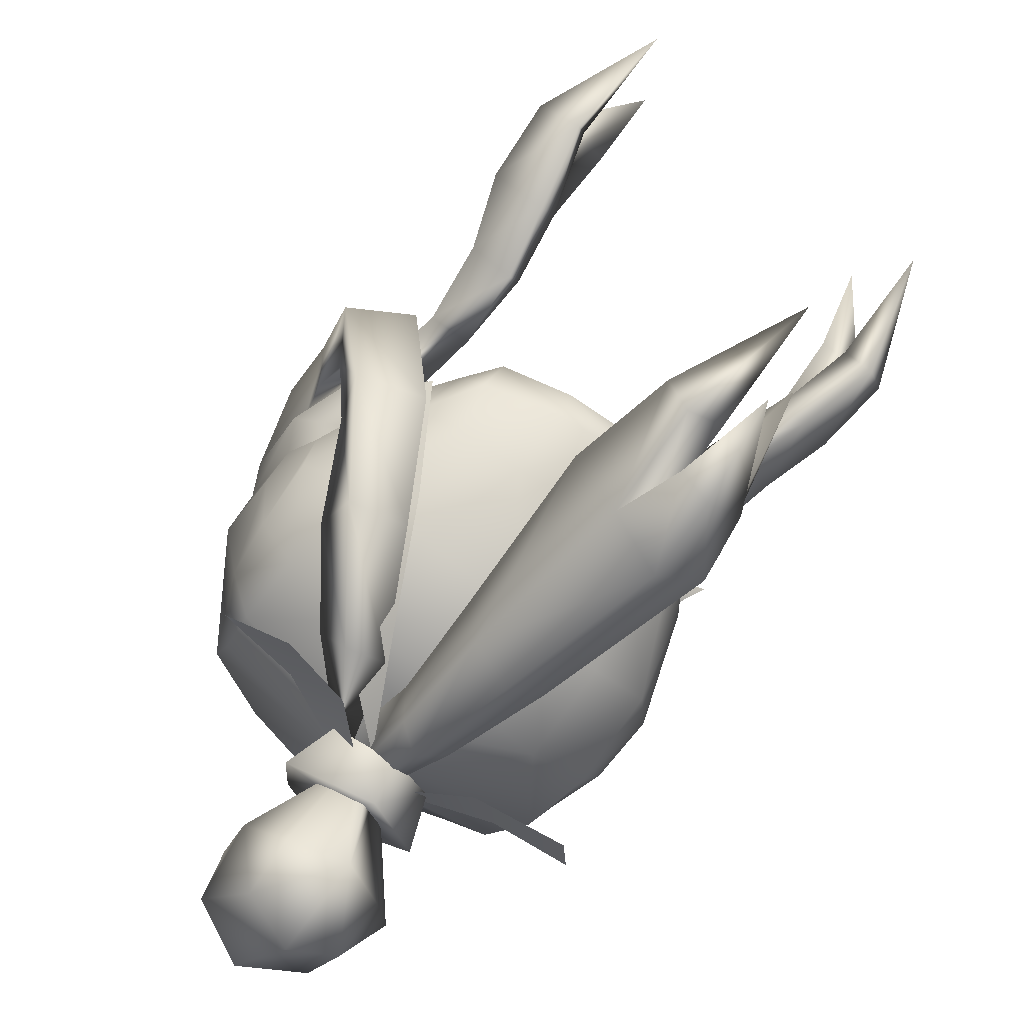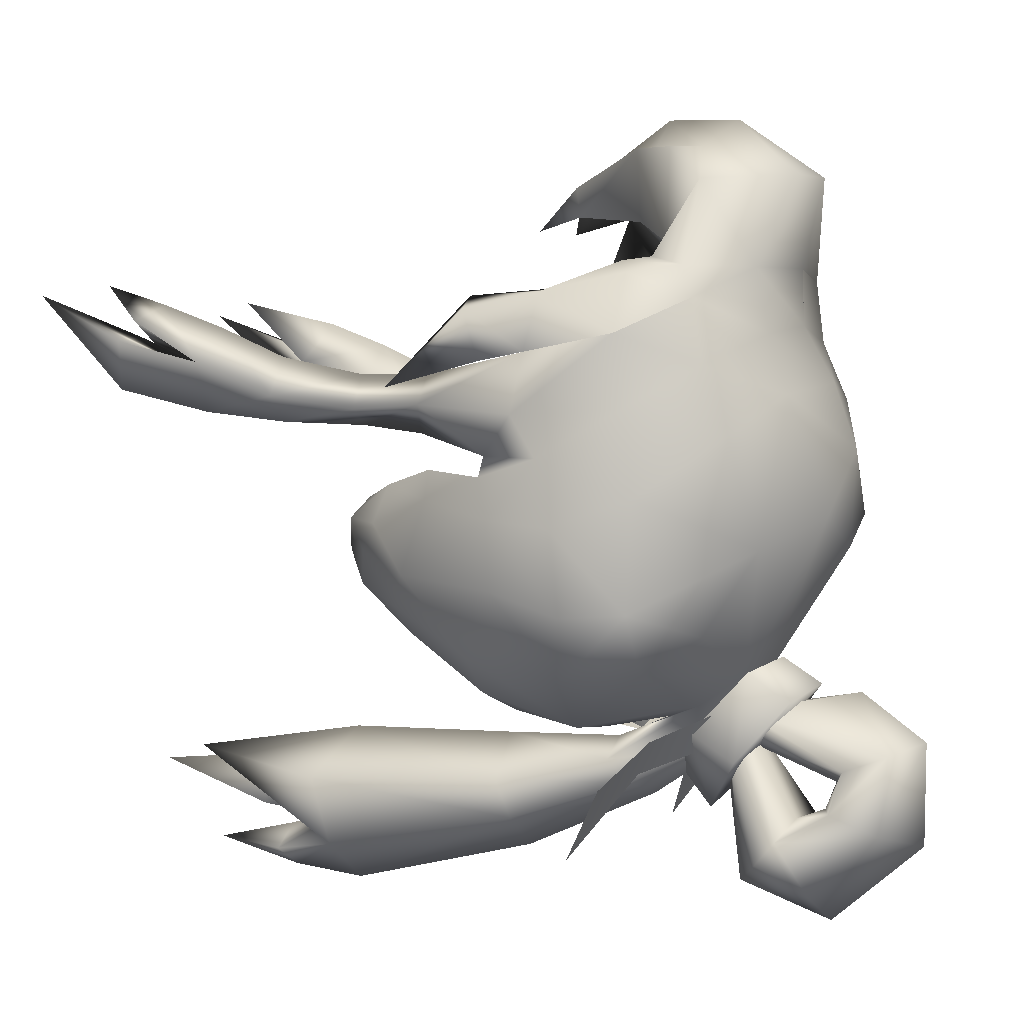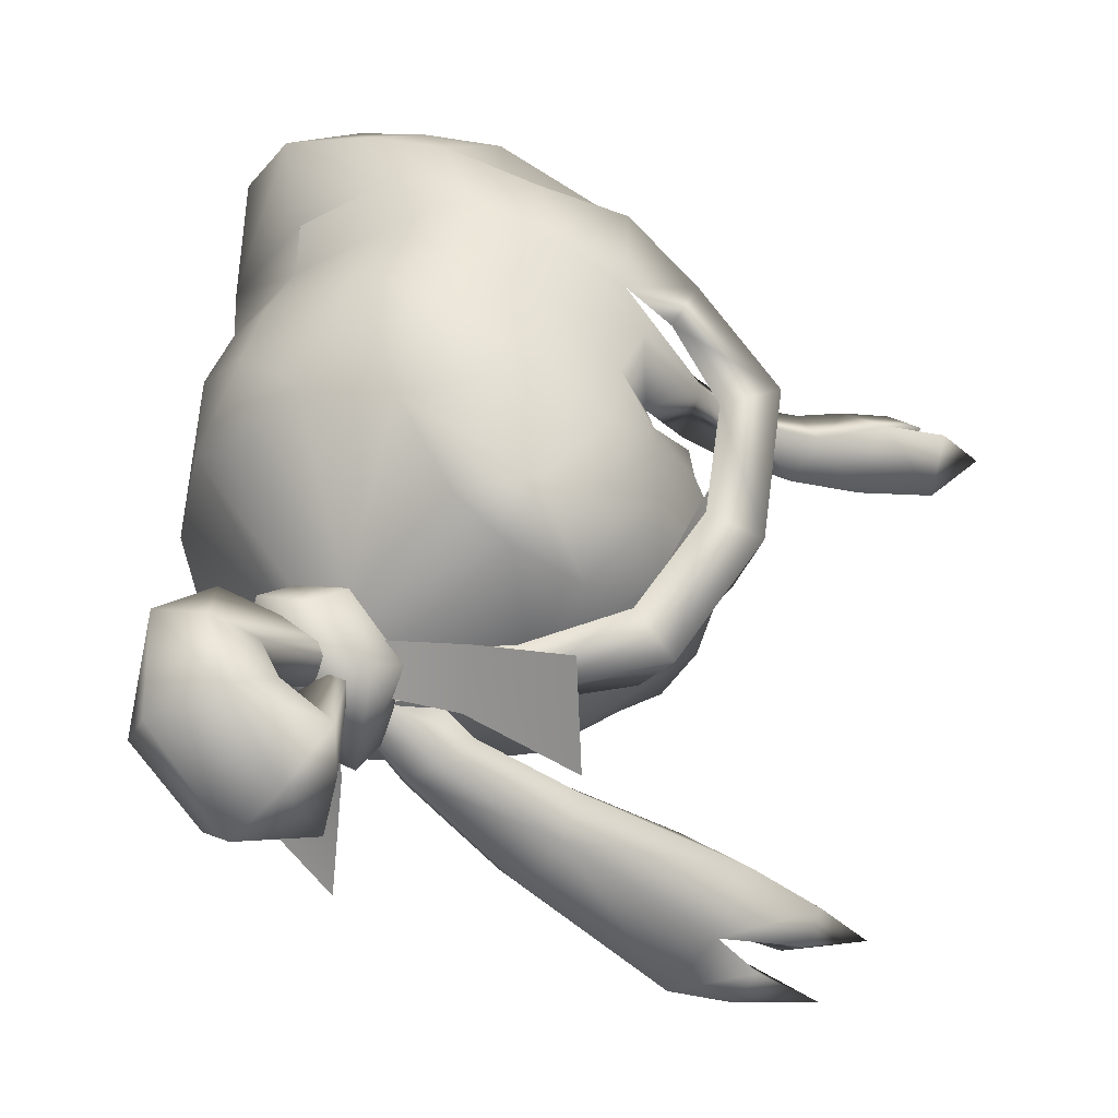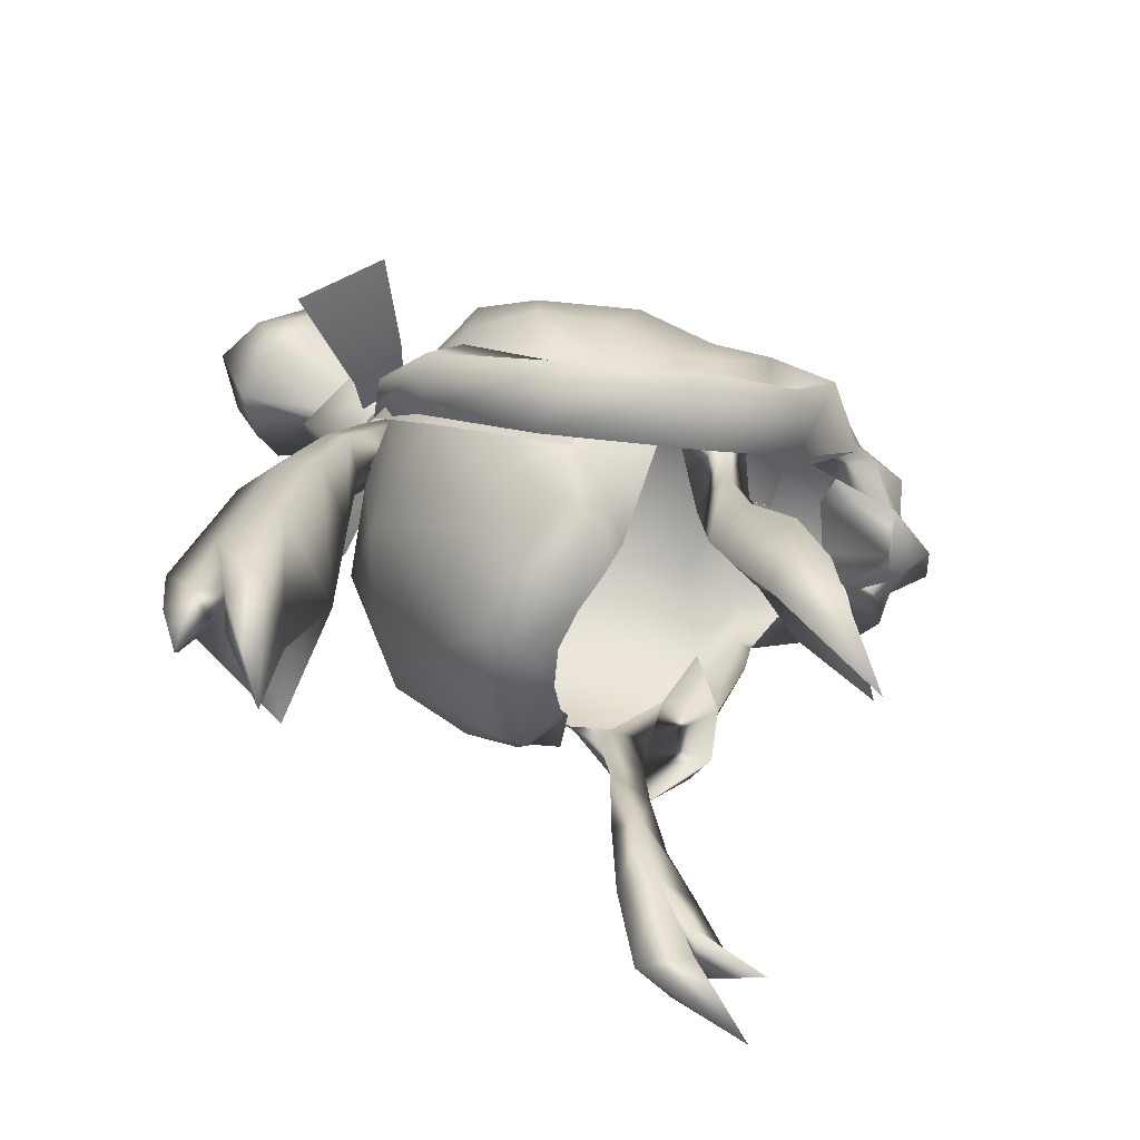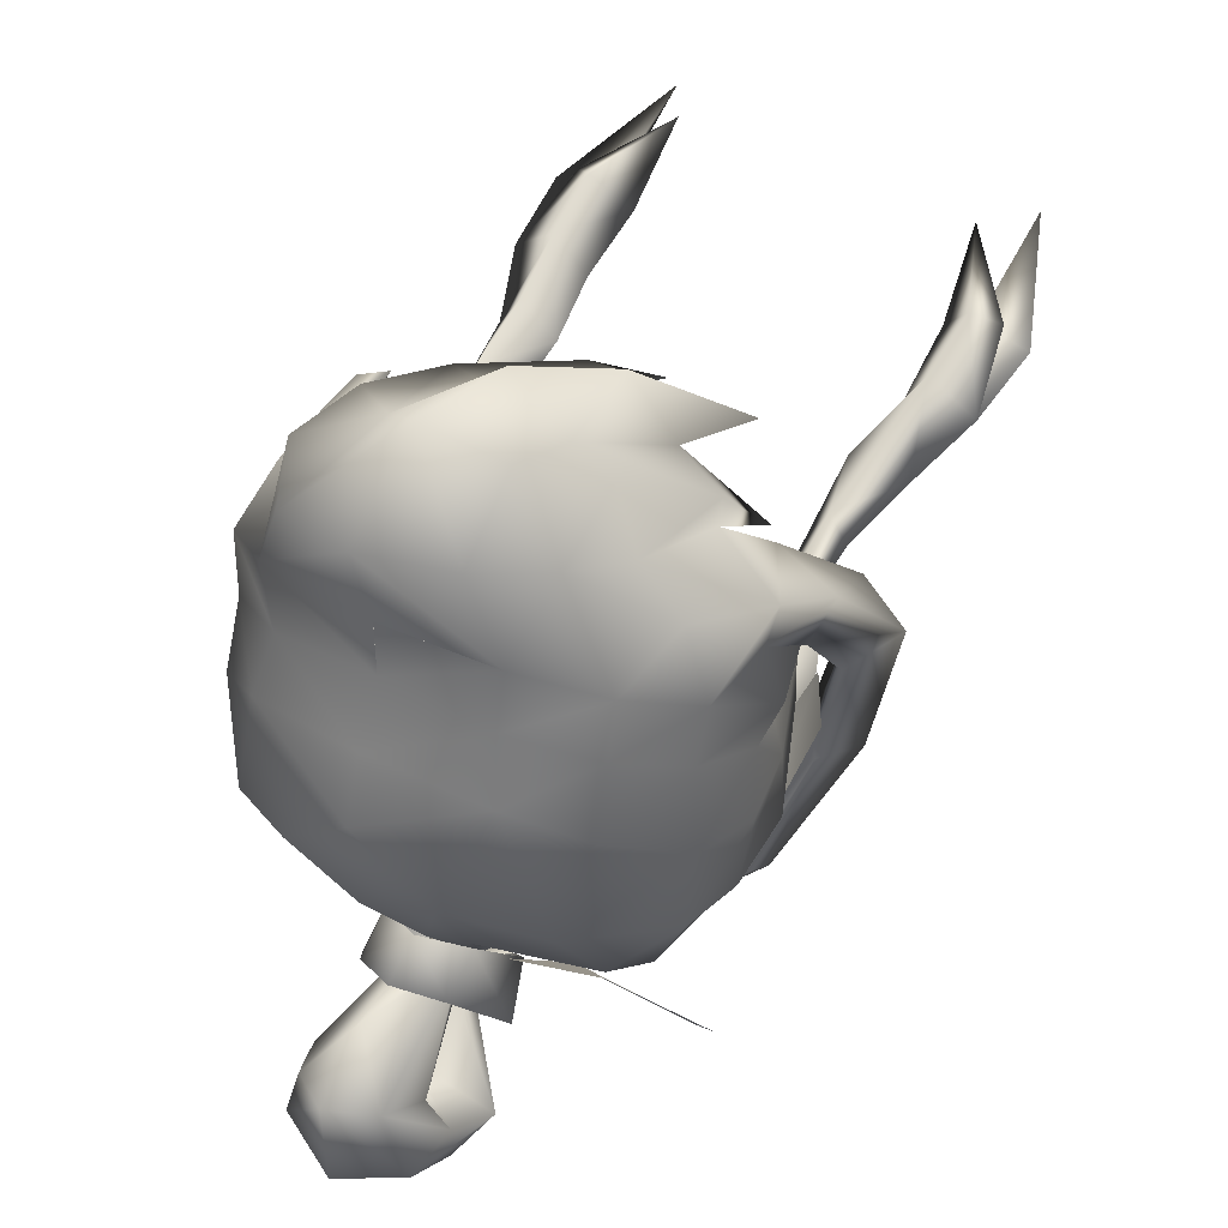
<metadata>
{"format":"obj","ext":"obj","renderer":"f3d","projection":"perspective","resolution":1024,"background":"white","views":[{"elev":-66.8,"azim":-40.2,"up":"+Z"},{"elev":1.3,"azim":111.8,"up":"+Z"},{"elev":-31.1,"azim":-132.5,"up":"+Z"},{"elev":-62.9,"azim":-105.5,"up":"+Y"},{"elev":44.1,"azim":-148.1,"up":"+Z"}]}
</metadata>
<code>
g default
v -0.7315 15.79 0.222
v -1.109 15.37 0.388
v -0.6595 15.65 0.588
v -0.0055 15.88 0.313
v -0.0055 15.69 0.67
v -0.0055 16.03 -0.101
v -1.115 15.53 -0.033
v -1.359 14.96 0.128
v -0.9915 15.69 -0.698
v -1.431 15.05 -0.397
v -0.4755 15.97 -0.51
v -0.0055 15.99 -0.705
v -1.339 14.98 -1.078
v -0.2385 15.39 -1.495
v -1.085 15.36 -1.213
v -0.0055 15.46 -1.506
v -1.167 15.01 -1.443
v -0.2265 15.08 -1.708
v -0.0005 15.68 1.022
v -0.6845 15.59 0.982
v -1.127 15.32 0.787
v -1.393 14.9 0.521
v -0.2695 13.82 -2.473
v -0.0055 13.86 -2.678
v 0.0775 12.68 -2.952
v -0.2695 12.6 -2.709
v -0.3865 13.77 -2.213
v -0.5585 12.59 -2.361
v -0.0055 12.62 -1.953
v -0.0055 13.72 -1.948
v -0.0055 14.72 -2.296
v -0.1835 14.61 -2.218
v -0.2745 14.49 -2.062
v -0.0055 14.48 -1.938
v -1.421 14.44 -0.16
v -1.248 14.01 -0.272
v -1.403 14.12 -0.526
v -1.482 14.54 -0.569
v -1.417 14.58 -1.099
v -1.44 14.15 -0.948
v -1.155 13.88 -1.361
v -0.8565 13.28 -1.087
v -1.115 13.44 -0.874
v -0.4585 13.2 -1.274
v -0.0055 13.76 -1.803
v -0.0055 13.11 -1.302
v -0.6295 13.13 -0.324
v -1.171 13.65 -0.227
v -1.194 13.63 -0.411
v -0.9745 13.18 -0.562
v -0.0055 12.71 -0.815
v -0.0055 12.79 -0.558
v -0.2765 12.82 -0.509
v -0.4005 12.76 -0.748
v -0.0055 12.76 -1.056
v -0.4105 12.85 -0.971
v -0.8655 13.06 -0.738
v -0.8035 12.95 -0.534
v -0.7195 14.45 -1.818
v -0.0055 14.81 -1.803
v -0.0055 14.39 -1.885
v -0.7015 13.81 -1.626
v -1.2 14.51 -1.498
v -1.498 14.32 0.1
v -1.212 14.03 -0.144
v -0.4955 12.94 -0.408
v -0.1245 15.06 -1.987
v -0.0055 15.03 -2.093
v 0.2595 13.82 -2.473
v 0.4015 12.6 -2.693
v 0.3755 13.77 -2.213
v 0.5125 12.52 -2.247
v 0.1725 14.61 -2.218
v 0.2645 14.49 -2.062
v 1.097 15.37 0.388
v 0.7215 15.79 0.222
v 0.6485 15.65 0.588
v 1.421 15.05 -0.397
v 1.349 14.96 0.128
v 1.411 14.44 -0.16
v 1.105 15.53 -0.033
v 0.9805 15.69 -0.698
v 0.4655 15.97 -0.51
v 1.329 14.98 -1.078
v 1.238 14.01 -0.272
v 1.391 14.12 -0.526
v 0.2275 15.39 -1.495
v 1.075 15.36 -1.213
v 1.472 14.54 -0.569
v 1.405 14.58 -1.099
v 1.431 14.15 -0.948
v 0.8455 13.28 -1.087
v 1.145 13.88 -1.361
v 1.105 13.44 -0.874
v 0.4475 13.2 -1.274
v 1.159 13.65 -0.227
v 0.6185 13.13 -0.324
v 1.183 13.63 -0.411
v 0.9645 13.18 -0.562
v 0.3905 12.76 -0.748
v 0.2665 12.82 -0.509
v 0.4005 12.85 -0.971
v 0.8545 13.06 -0.738
v 0.7925 12.95 -0.534
v 0.7095 14.45 -1.818
v 0.2165 15.08 -1.708
v 1.19 14.51 -1.498
v 0.6905 13.81 -1.626
v 1.157 15.01 -1.443
v 0.0005 15.68 1.022
v 0.7405 15.59 0.982
v 1.127 15.32 0.787
v 1.333 14.9 0.574
v 1.498 14.32 0.1
v 1.212 14.03 -0.144
v 0.4855 12.94 -0.408
v 0.1135 15.06 -1.987
v 1.387 14.36 0.471
v 1.183 13.65 0.353
v 1.284 13.63 0.169
v 1.012 13.54 -0.003
v 1.26 14.21 0.166
v -0.0905 11.85 -2.184
v -0.4695 11.9 -2.385
v -0.3235 11.92 -2.585
v -0.0055 12.56 -2.51
v -0.0945 11.87 -2.526
v -0.1705 12.16 -2.774
v -0.0055 12.13 -2.633
v 0.2095 11.56 -2.104
v 0.2665 12.15 -2.767
v 0.0265 12.18 -2.905
v -0.1195 11.1 -2.252
v -0.0885 11.54 -2.77
v 1.54 11.7 0.576
v 1.192 11.66 0.617
v 1.187 10.92 0.9
v 1.312 11.59 0.279
v 1.159 12.66 0.475
v 1.321 12.65 0.229
v 1.117 13.18 0.363
v 1.232 13.18 0.144
v 0.9655 13.13 0.051
v 1.167 12.13 0.136
v 1.038 12.61 0.073
v 1.488 12.22 0.439
v 1.028 12.16 0.359
v 1.373 11.72 0.709
v 1.214 11.85 0.816
v 0.9595 11.29 0.969
v 1.198 12.26 0.658
v 1.006 11.7 0.538
v 0.9375 12.63 0.243
v -0.5565 14.31 1.842
v -0.5265 14.76 1.707
v -0.8235 14.26 1.454
v -1.508 14.44 0.882
v -1.103 14.35 1.135
v -0.9695 14.86 1.25
v -1.169 13.87 0.683
v -0.7875 15.25 1.389
v -1.254 14.91 1.004
v -1.581 13.95 0.579
v -1.395 14.36 0.471
v -0.1835 14.76 2.013
v -0.4335 15.11 1.78
v -0.4605 15.57 1.477
v -0.0005 15.27 1.969
v -0.0005 15.82 1.579
v -0.8055 14.82 1.626
v -1.48 14.07 0.292
v -1.532 13.75 -0.138
v -1.74 13.45 0.005
v -1.095 14.31 1.283
v -1.347 13.2 0.015
v -1.143 13.87 0.788
v -1.181 13.65 0.327
v -1.282 13.63 0.169
v -1.01 13.81 1.38
v -1.01 13.54 -0.003
v -1.19 11.66 0.617
v -1.538 11.7 0.576
v -1.185 10.92 0.9
v -1.31 11.59 0.279
v -0.0165 14.7 1.796
v -0.3925 14.08 1.597
v 1.034 14.41 0.866
v 1.262 14.41 0.833
v 0.8765 14.8 1.036
v 1.145 13.92 0.828
v 1.137 14.91 0.943
v 0.8685 15.17 1.001
v 1.351 13.95 0.736
v 0.2605 15.11 1.78
v 0.4605 15.76 1.559
v 0.7635 15.25 1.523
v 0.5185 14.98 1.754
v 1.53 13.53 0.267
v 1.403 14.07 0.42
v -0.4555 13.75 1.359
v -0.2085 14.11 1.61
v -1.319 12.65 0.229
v -1.157 12.66 0.475
v -1.115 13.18 0.337
v -0.9635 13.13 0.051
v -1.23 13.18 0.144
v -1.165 12.13 0.136
v -1.486 12.22 0.439
v -1.036 12.61 0.073
v -1.026 12.16 0.359
v -1.212 11.85 0.816
v -1.371 11.72 0.709
v -0.9575 11.29 0.969
v -1.196 12.26 0.658
v -1.004 11.7 0.538
v -0.1275 15.33 -1.794
v -0.4415 14.49 -1.937
v -0.6945 14.55 -1.965
v -0.8265 14.66 -1.768
v -1.569 13.47 -0.94
v -1.234 13.87 -1.744
v -0.8545 13.78 -1.708
v -1.141 13.29 -0.995
v -1.431 13.79 -0.832
v -1.226 14.17 -1.52
v 0.4965 14.95 1.166
v 0.7815 14.95 1.062
v 0.2055 14.66 1.791
v 0.1355 14.66 1.337
v -0.2395 14.12 1.42
v -0.5265 14.76 1.135
v -0.1835 14.71 1.252
v -0.4475 14.34 1.597
v -1.198 14.21 0.166
v -0.9355 12.63 0.243
v -0.8145 14.47 -1.78
v -0.5315 14.3 -1.929
v -0.1165 15.01 -1.988
v -1.256 14.04 -1.331
v -1.431 13.74 -0.629
v -1.141 13.23 -0.791
v -0.8845 13.64 -1.519
v -0.0055 15.28 -2.818
v -0.3515 15.47 -2.665
v -0.3465 15.81 -2.842
v -0.0055 15.87 -3.034
v -0.0055 16.47 -1.9
v -0.2745 16.29 -1.967
v -0.0055 16.07 -1.603
v -0.1455 15.33 -1.731
v -0.3725 16.03 -2.061
v -0.1225 15.27 -1.817
v -0.0055 15.27 -1.91
v -0.0055 15.91 -2.168
v -0.0055 16.46 -2.54
v -0.4215 16.27 -2.435
v -0.5555 15.66 -2.485
v -0.4835 15.97 -2.311
v -0.0055 15.65 -2.411
v -0.0055 15.84 -2.342
v -0.1155 15.24 -1.799
v -0.0055 15.32 -1.745
v -0.0055 15.19 -1.954
v -0.0055 15.4 -1.737
v 0.3355 15.81 -2.842
v 0.3415 15.47 -2.665
v 0.2645 16.29 -1.967
v 0.1355 15.33 -1.731
v 0.1125 15.27 -1.817
v 0.3625 16.03 -2.061
v 0.4115 16.27 -2.435
v 0.5445 15.66 -2.485
v 0.4725 15.97 -2.311
v 0.1055 15.24 -1.799
v 0.3465 15.21 -1.747
v 0.8135 14.95 -1.874
v 0.5195 14.78 -2.112
v 0.2015 15.08 -1.991
v 1.26 14.78 -2.123
v 0.9615 14.47 -2.599
v -0.3455 15.21 -1.747
v -0.2015 15.08 -1.991
v -0.5195 14.78 -2.112
v -0.8135 14.95 -1.874
v -1.123 14.47 -2.599
v -1.421 14.78 -2.123
v -0.0055 15.56 -1.398
v 0.2815 15.41 -1.482
v 0.2815 15.68 -1.667
v -0.0055 15.81 -1.559
v 0.3635 15.07 -1.863
v 0.4895 15.39 -2.022
v -0.0055 14.9 -2.126
v -0.0055 15.09 -2.367
v -0.0055 15.41 -1.98
v -0.2925 15.68 -1.667
v -0.2925 15.41 -1.482
v -0.4995 15.39 -2.022
v -0.3735 15.07 -1.863
g polySurface78
f 2 3 1 7
f 4 1 3 5
f 1 4 6 11
f 8 2 7 10
f 9 7 1 11
f 10 7 9 13
f 6 12 11
f 14 15 9 11
f 9 15 13
f 16 14 11 12
f 17 13 15
f 14 18 17
f 17 15 14
f 20 19 5 3
f 3 2 21 20
f 22 21 2 8
f 23 24 25 26
f 27 28 29 30
f 28 27 23 26
f 31 24 23 32
f 33 27 30 34
f 32 23 27 33
f 35 8 10 38
f 37 36 35 38
f 39 40 37 38
f 41 42 43 40
f 44 42 41 62
f 45 46 44 62
f 47 48 49
f 50 47 49
f 51 52 53 54
f 55 51 54 56
f 43 42 57
f 56 57 42 44
f 44 46 55 56
f 50 43 57 58
f 49 43 50
f 47 50 58 66
f 59 18 60 61
f 59 62 41 63
f 13 17 63 39
f 45 62 59 61
f 59 63 17 18
f 43 49 37 40
f 40 39 63 41
f 13 39 38 10
f 64 22 8 35
f 65 64 35
f 36 65 35
f 49 48 36
f 36 37 49
f 56 54 58 57
f 58 54 53 66
f 67 18 14
f 18 33 34
f 34 60 18
f 67 32 33 18
f 68 31 32 67
f 68 67 14 16
f 69 70 25 24
f 71 30 29 72
f 72 70 69 71
f 31 73 69 24
f 74 34 30 71
f 73 74 71 69
f 76 77 75 81
f 77 76 4 5
f 6 4 76 83
f 78 79 80 89
f 81 75 79 78
f 76 81 82 83
f 82 81 78 84
f 12 6 83
f 80 85 86 89
f 82 88 87 83
f 88 82 84 109
f 83 87 16 12
f 90 89 86 91
f 94 92 93 91
f 93 92 95 108
f 95 46 45 108
f 98 96 97 99
f 51 100 101 52
f 55 102 100 51
f 92 103 102 95
f 55 46 95 102
f 99 103 94 98
f 104 99 97 116
f 105 61 60 106
f 105 107 93 108
f 84 90 107 109
f 45 61 105 108
f 87 88 109 106
f 105 106 109 107
f 94 91 86 98
f 91 93 107 90
f 84 78 89 90
f 5 110 111 77
f 112 75 77 111
f 79 113 114 80
f 75 112 113 79
f 80 114 115 85
f 98 86 85 96
f 103 99 104
f 102 103 104 100
f 101 100 104 116
f 106 117 87
f 106 60 34
f 34 74 106
f 117 106 74 73
f 68 117 73 31
f 68 16 87 117
f 118 119 120 114
f 120 121 115 114
f 113 118 114
f 121 119 122 115
f 118 113 122
f 118 122 119
f 123 29 28 124
f 125 26 126 127
f 128 129 126
f 126 26 128
f 26 125 124 28
f 29 130 72
f 126 70 130
f 131 70 126 129
f 72 130 70
f 126 130 29
f 126 29 123 127
f 25 132 128 26
f 70 131 132 25
f 124 133 123
f 125 133 124
f 127 133 125
f 123 133 127
f 132 134 128
f 131 134 132
f 129 134 131
f 128 134 129
f 135 136 137
f 137 138 135
f 141 139 140 142
f 120 142 143 121
f 144 145 140 146
f 135 146 147
f 147 136 135
f 148 149 150
f 151 146 140 139
f 148 150 152
f 149 148 146 151
f 147 146 148
f 148 152 147
f 119 141 142 120
f 142 140 145 143
f 138 144 146 135
f 153 139 141 143
f 153 147 151 139
f 152 150 149
f 151 147 152 149
f 144 147 153
f 136 138 137
f 143 141 119 121
f 147 144 138 136
f 153 145 144
f 153 143 145
f 155 156 154 165
f 157 158 159 162
f 160 158 157 163
f 162 161 21 22
f 20 21 161 167
f 163 157 164
f 166 155 165 168
f 168 169 167 166
f 170 166 161 159
f 20 167 169 110
f 159 161 162
f 171 172 173 163
f 155 170 174 156
f 159 158 174 170
f 163 173 175 160
f 176 174 158
f 176 156 174
f 177 164 178
f 162 22 157
f 163 164 171
f 155 166 170
f 154 156 179
f 180 178 65
f 181 182 183
f 178 164 64
f 184 183 182
f 65 178 64
f 164 157 22 64
f 161 166 167
f 185 165 154 186
f 189 187 188 191
f 188 187 190 193
f 189 191 192 227
f 191 113 112 192
f 118 188 193 199
f 165 185 194 168
f 195 169 168 194
f 194 197 196 195
f 169 195 111 110
f 193 198 199
f 190 198 193
f 186 200 201
f 113 191 188 118
f 186 154 179
f 111 195 196 192
f 202 203 204 206
f 178 180 205
f 205 206 178
f 207 208 202 209
f 182 181 210 208
f 211 212 213
f 202 208 214 203
f 213 212 215
f 211 214 208 212
f 210 215 212
f 212 208 210
f 177 178 206 204
f 206 205 209 202
f 216 217 218
f 216 218 219
f 220 221 222 223
f 224 225 221 220
f 172 224 220 173
f 173 220 223 175
f 226 227 196 197
f 228 229 226 197
f 200 230 201
f 228 185 186
f 186 201 228
f 228 201 230 229
f 228 197 194
f 194 185 228
f 112 111 192
f 196 227 192
f 225 219 218 221
f 221 218 217 222
f 184 182 208 207
f 231 232 233
f 233 156 231
f 233 232 229
f 229 186 233
f 158 156 176
f 164 158 160
f 175 172 171
f 171 160 175
f 180 234 177
f 234 180 65
f 164 160 171
f 158 231 156
f 234 164 177
f 156 233 179
f 187 118 190
f 187 112 113
f 187 113 118
f 190 199 198
f 190 118 199
f 233 186 179
f 204 203 235 205
f 214 210 235 203
f 213 215 211
f 214 211 215 210
f 210 207 235
f 184 181 183
f 205 180 177 204
f 223 224 172
f 172 175 223
f 230 200 186
f 229 230 186
f 210 181 184 207
f 209 235 207
f 205 235 209
f 217 216 219
f 222 225 224
f 224 223 222
f 217 219 225
f 225 222 217
f 92 94 103
f 236 237 238
f 239 240 241
f 241 242 239
f 236 239 242
f 242 237 236
f 243 244 245 246
f 249 247 248 250
f 250 248 251 252
f 253 252 251 254
f 247 255 256 248
f 257 258 256 245
f 258 257 259 260
f 255 246 245 256
f 261 262 257 244
f 262 259 257
f 243 263 261 244
f 250 264 249
f 251 258 260 254
f 248 256 258 251
f 243 246 265 266
f 267 247 249 268
f 268 269 270 267
f 253 254 270 269
f 247 267 271 255
f 271 273 272 265
f 273 260 259 272
f 255 271 265 246
f 272 259 262 274 266
f 243 266 274 263
f 249 264 268
f 270 254 260 273
f 267 270 273 271
f 245 244 257
f 272 266 265
f 275 276 277 278
f 276 279 280 277
f 281 282 283 284
f 284 283 285 286
f 287 288 289 290
f 288 291 292 289
f 291 293 294 292
f 292 295 289
f 294 295 292
f 289 295 290
f 287 290 296 297
f 297 296 298 299
f 299 298 294 293
f 295 298 296
f 295 294 298
f 295 296 290

</code>
